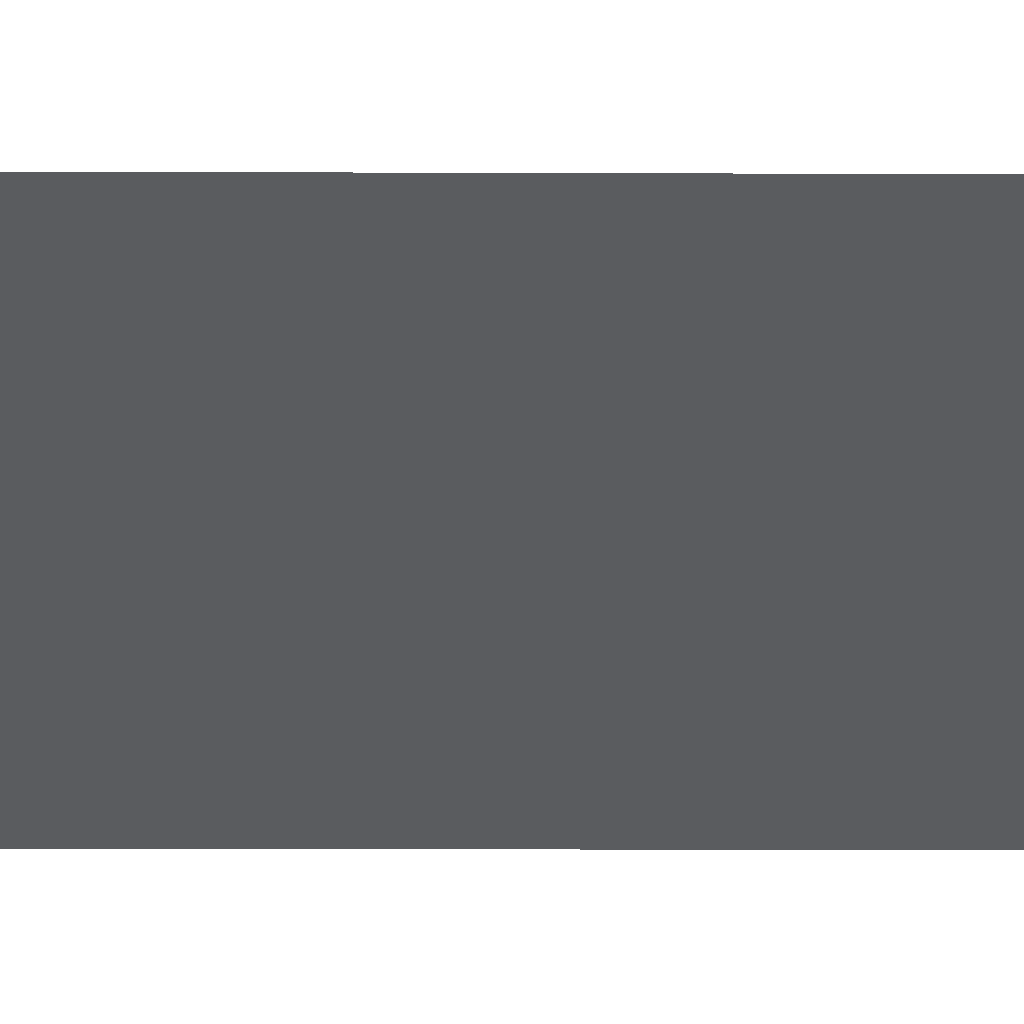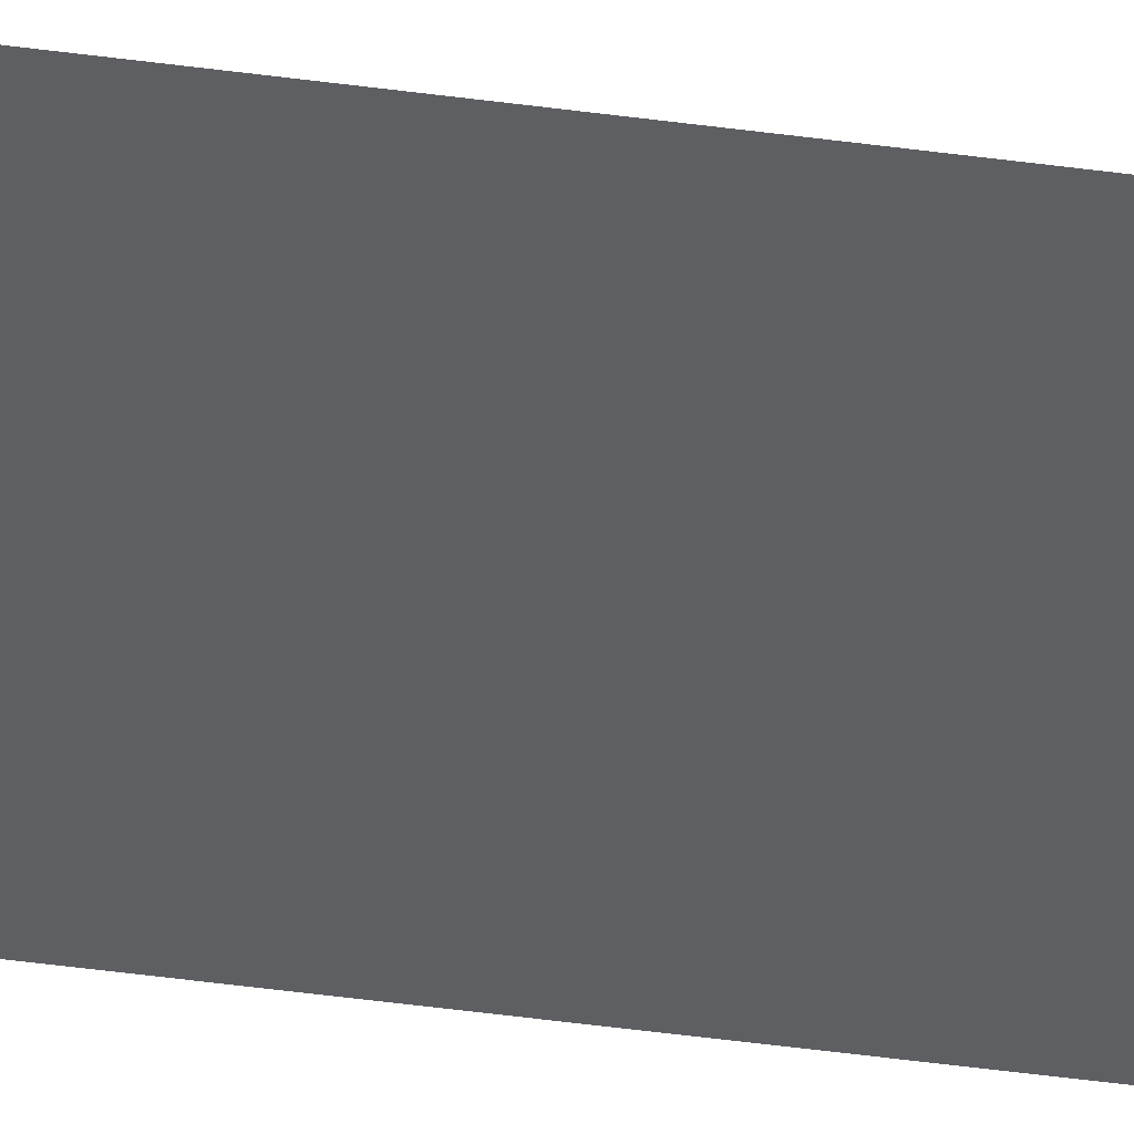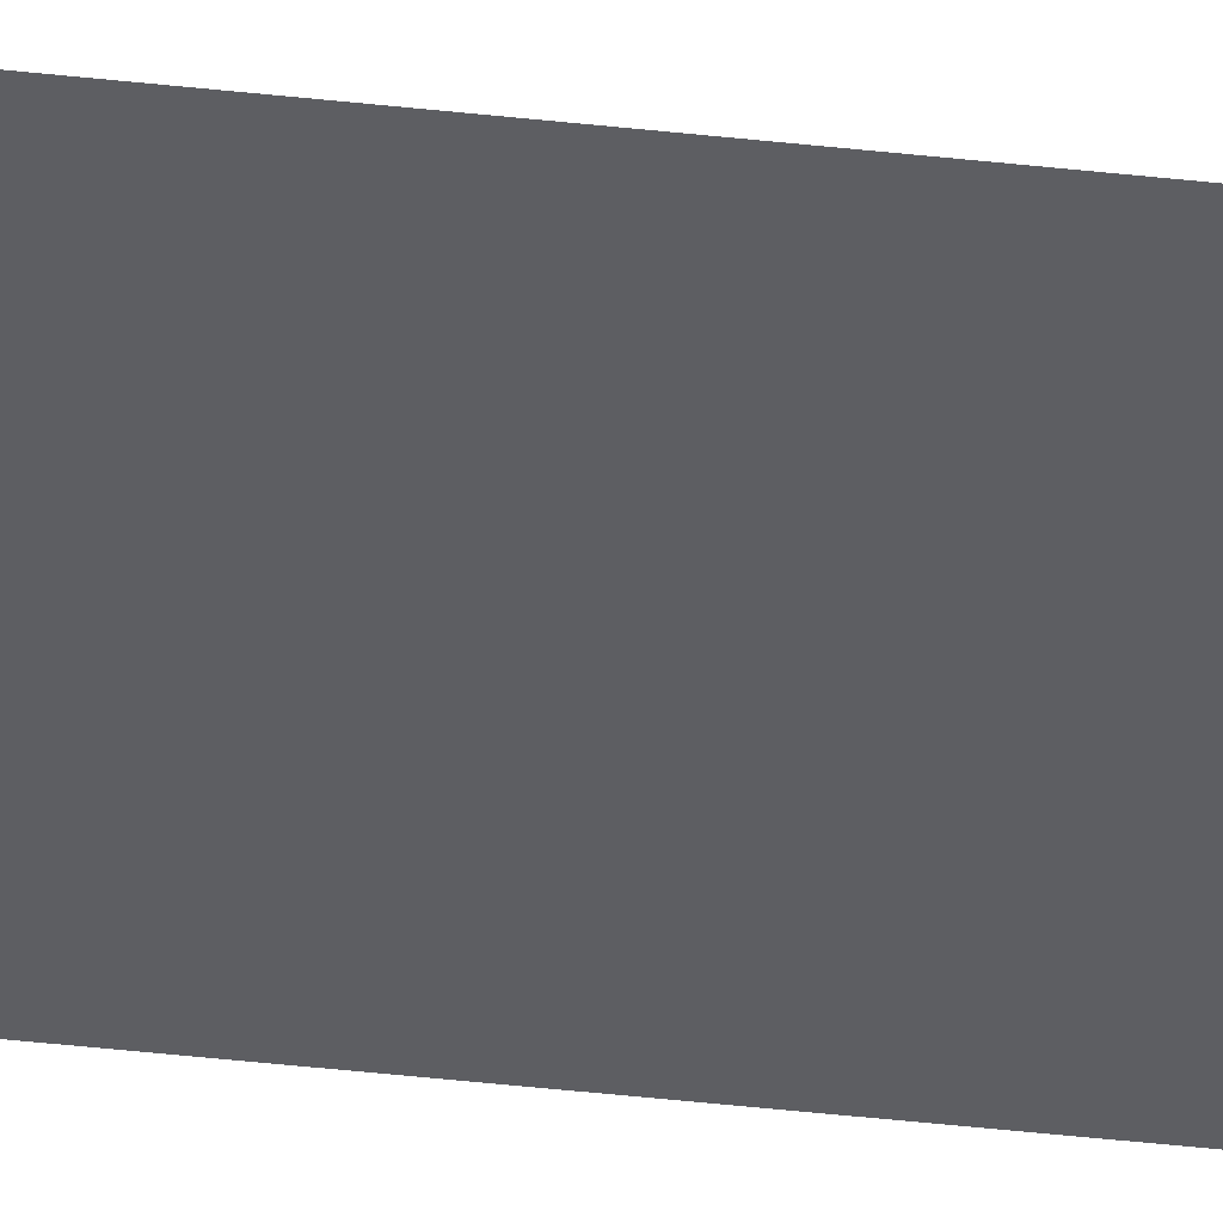
<metadata>
{"format":"obj","ext":"obj","renderer":"f3d","projection":"perspective","resolution":1024,"background":"white","views":[{"elev":-0.3,"azim":-109.8,"up":"+Y"},{"elev":-10.5,"azim":-121.8,"up":"+Y"},{"elev":-9.9,"azim":-118.1,"up":"+Y"}]}
</metadata>
<code>
o Mesh038.001
v -0.02307 2.884 -0.2398
v -0.02307 2.884 -1.669
v -0.0344 2.871 -1.669
v -0.05146 2.87 -1.669
v -0.06426 2.881 -0.2398
v -0.06426 2.881 -1.669
v -0.0653 2.898 -0.2398
v -0.0653 2.898 -1.669
v -0.05398 2.911 -0.2398
v -0.05398 2.911 -1.669
v -0.03692 2.912 -0.2398
v -0.02412 2.901 -0.2398
v -0.02412 2.901 -1.669
v -0.03692 2.912 -1.669
f 11 12 13
f 11 13 14
l 5 6
l 9 10
l 1 2
l 7 8

</code>
